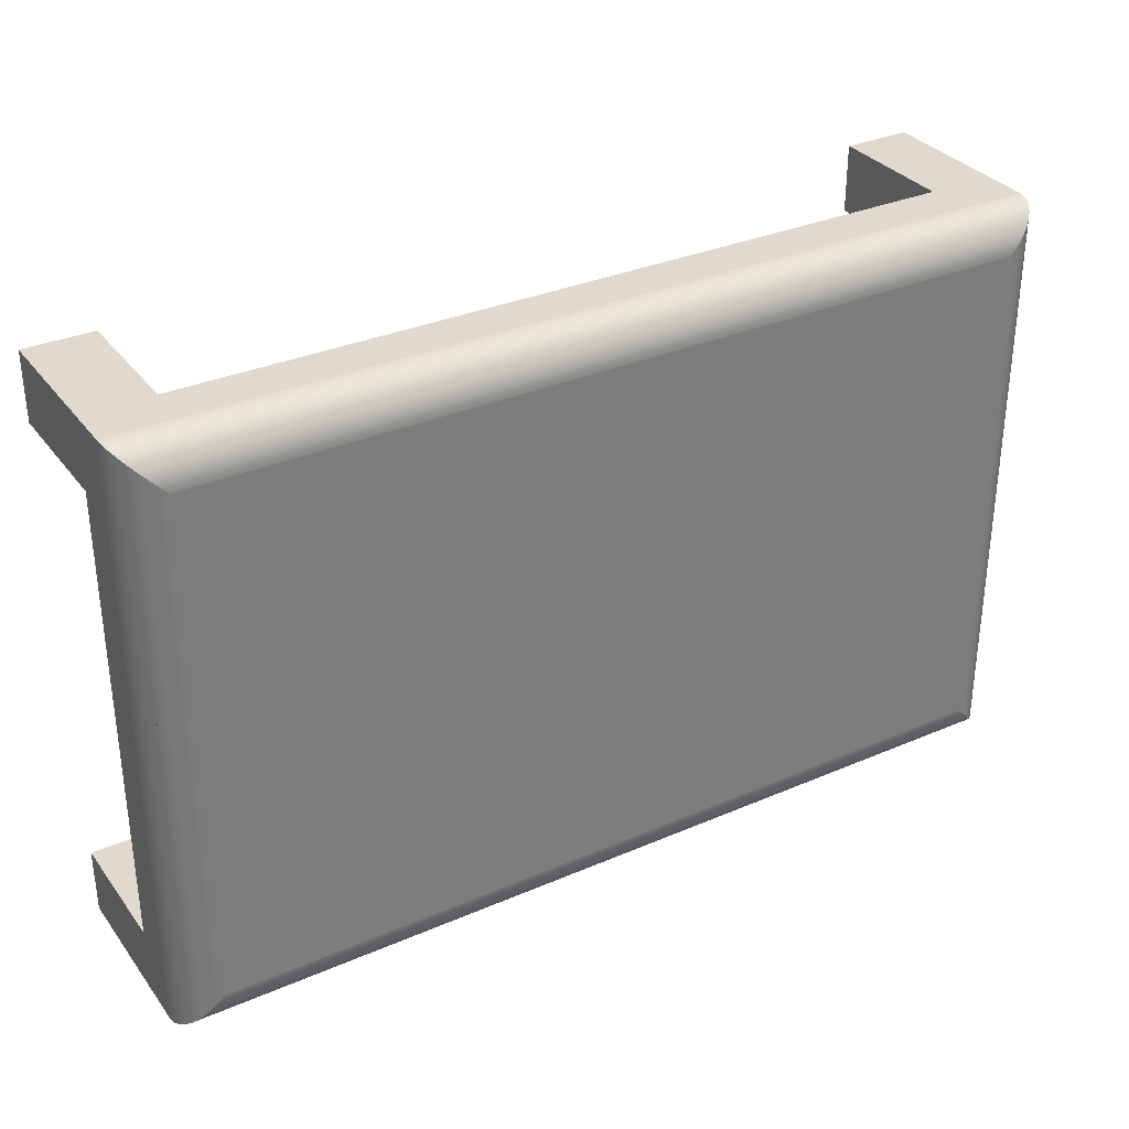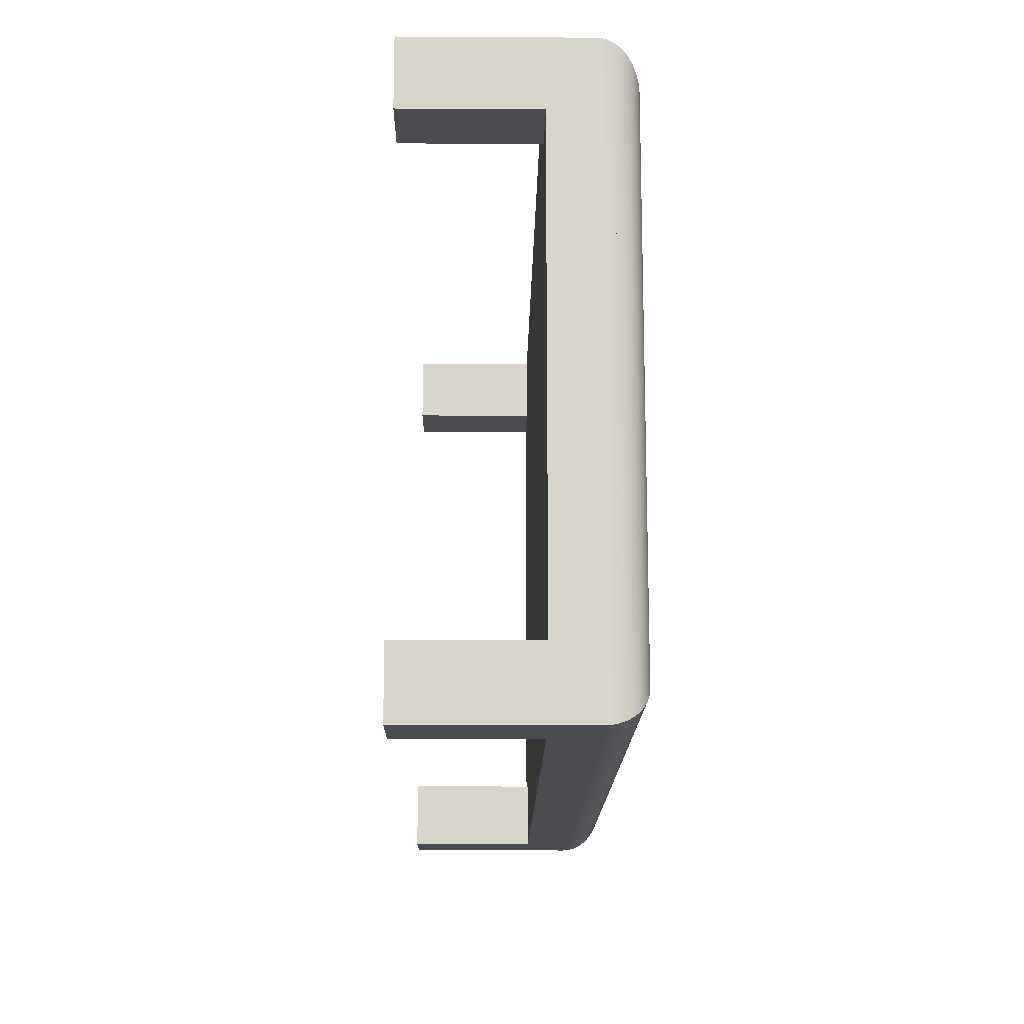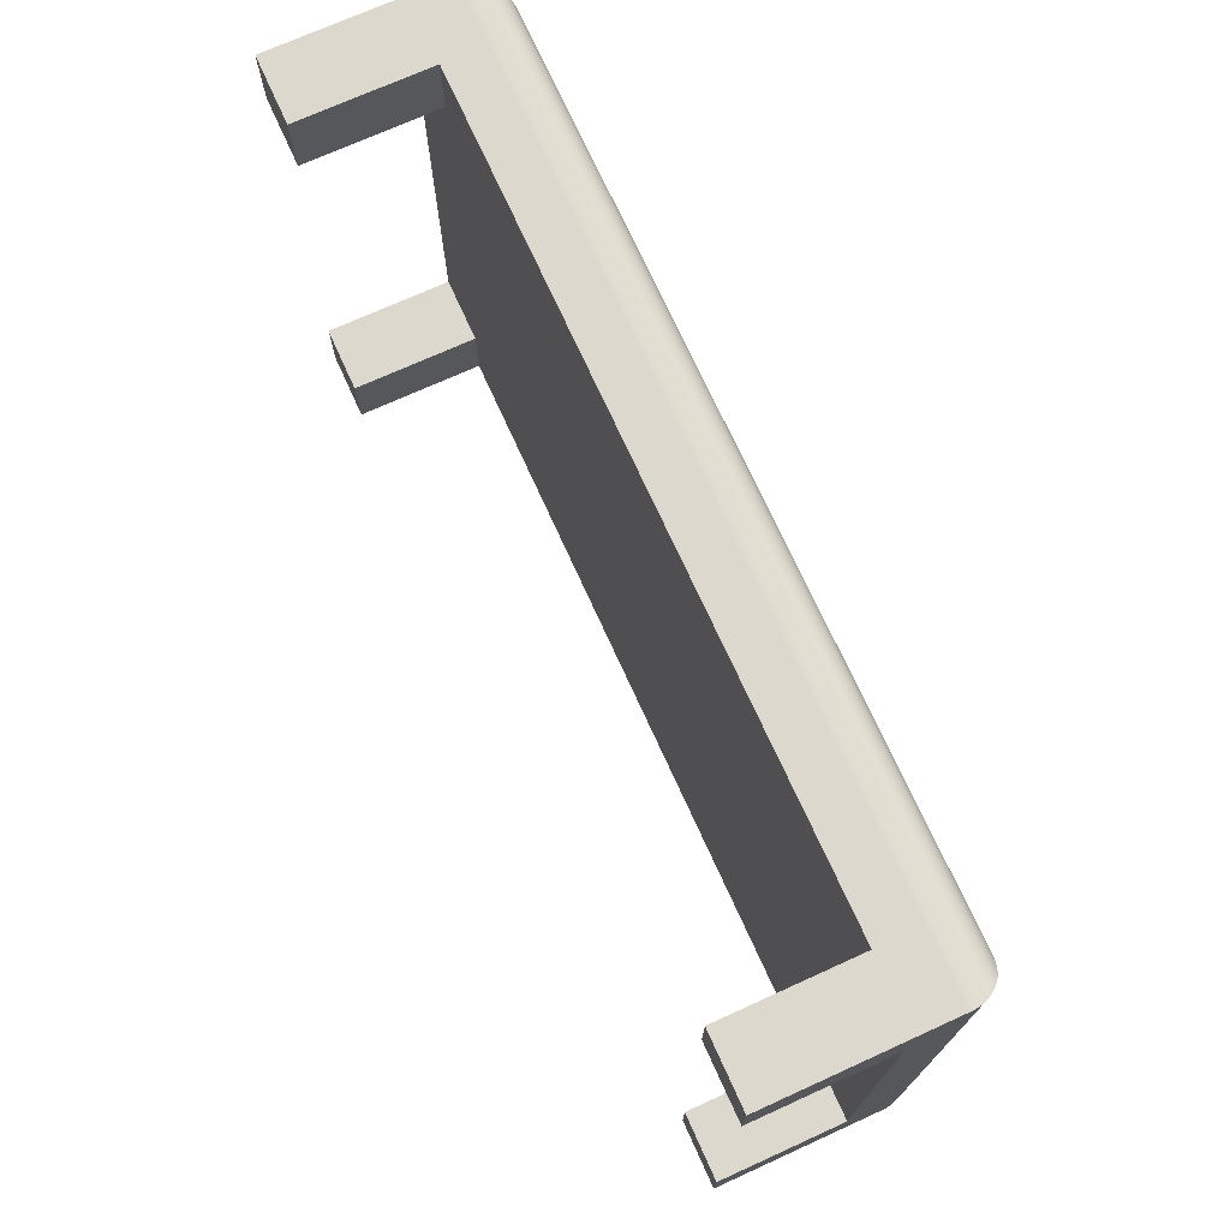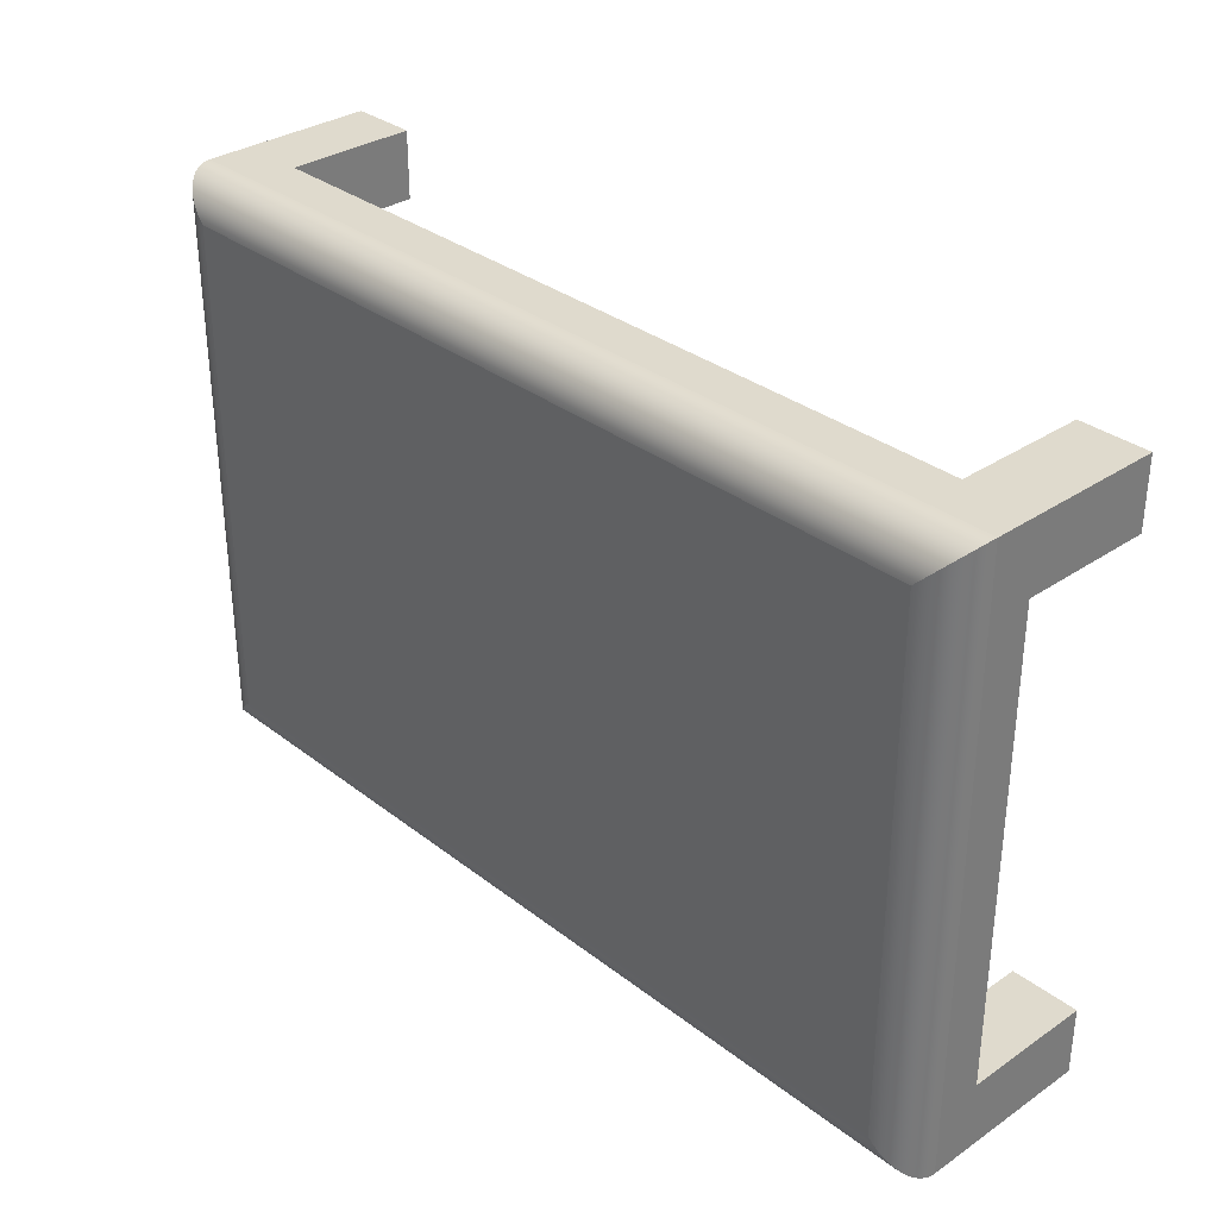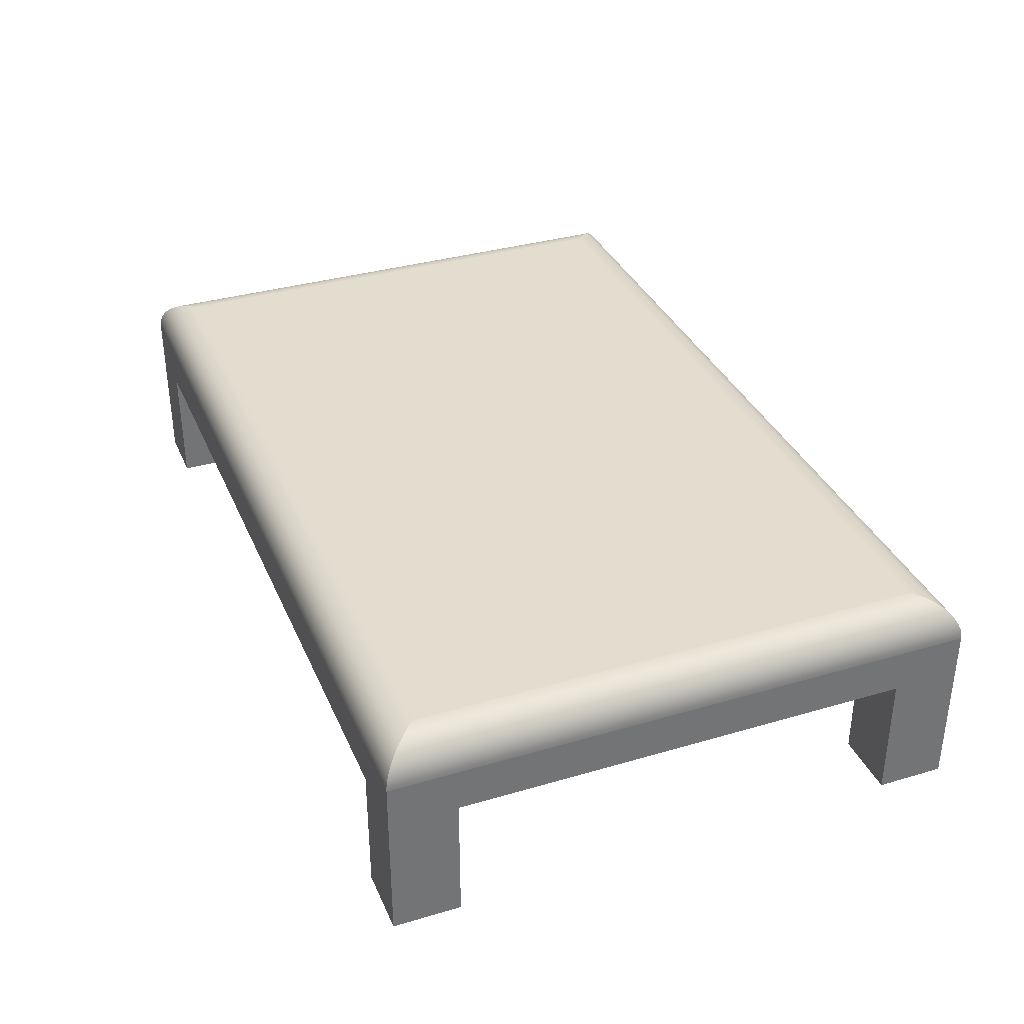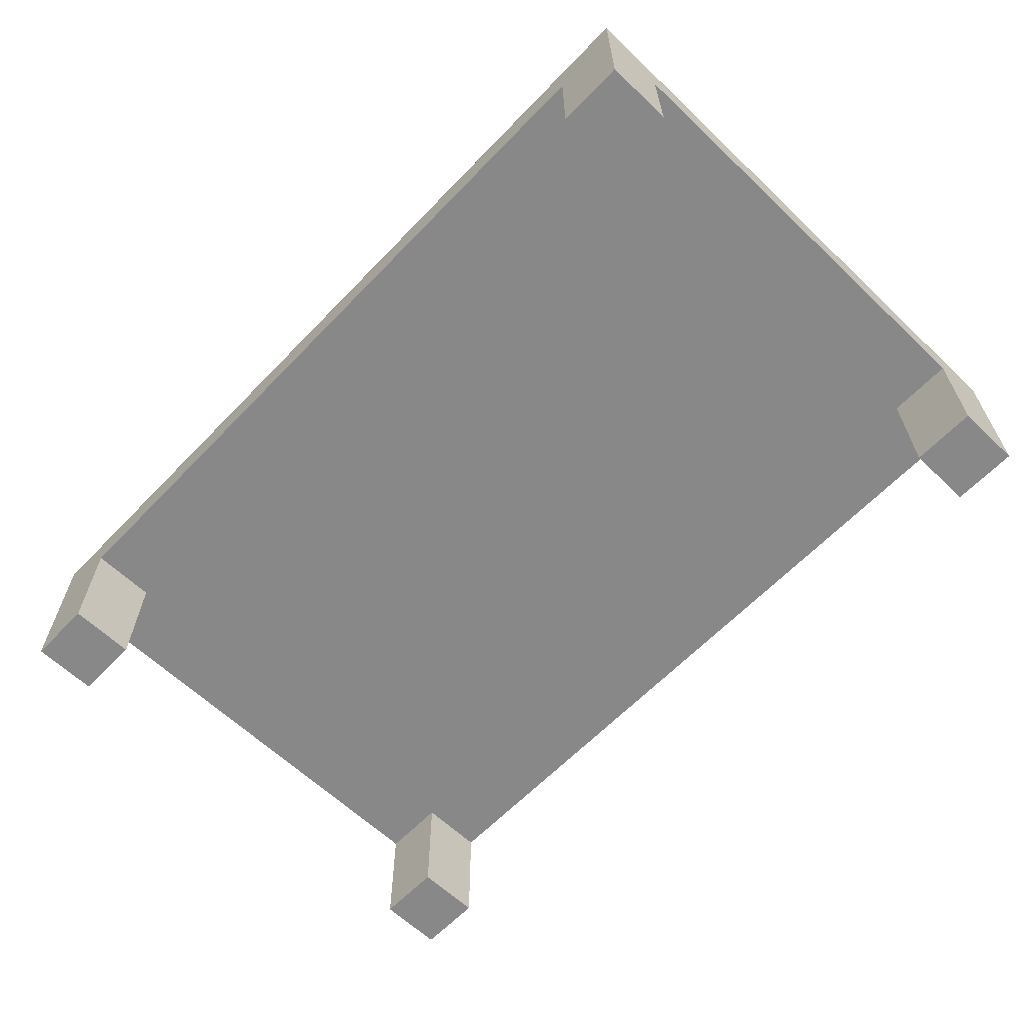
<metadata>
{"format":"obj","ext":"obj","renderer":"f3d","projection":"perspective","resolution":1024,"background":"white","views":[{"elev":32.6,"azim":149.1,"up":"+Z"},{"elev":-15.4,"azim":89.3,"up":"+Z"},{"elev":72.3,"azim":65.6,"up":"+Z"},{"elev":32.6,"azim":-133.2,"up":"+Z"},{"elev":34.9,"azim":-111.4,"up":"+Y"},{"elev":-62.9,"azim":-133.8,"up":"+Y"}]}
</metadata>
<code>
v -0.401 -0.1396 -0.2386
v -0.4622 -0.1396 -0.2998
v -0.401 -0.1396 -0.2998
v -0.4622 -0.1396 -0.2386
v -0.401 -0.02251 -0.2998
v -0.4622 -0.02251 -0.2386
v -0.4622 0.01706 -0.2998
v -0.401 -0.02251 -0.2386
v 0.3582 0.01706 -0.2998
v 0.2969 -0.02251 -0.2386
v 0.3582 -0.02251 0.1776
v -0.4622 0.01706 0.2388
v -0.4619 0.0217 -0.2995
v 0.2969 -0.02251 -0.2998
v -0.401 -0.02251 0.1776
v -0.4622 -0.02251 0.1776
v -0.4619 0.0217 0.2385
v 0.3579 0.0217 -0.2995
v 0.2969 -0.1396 -0.2998
v 0.3582 -0.02251 -0.2386
v 0.2969 -0.02251 0.1776
v -0.4622 -0.1396 0.1776
v 0.3582 0.01706 0.2388
v -0.461 0.02627 -0.2986
v 0.3582 0.01706 0.2032
v -0.461 0.02627 0.2376
v 0.3582 -0.1396 -0.2998
v 0.2969 -0.1396 -0.2386
v 0.3582 -0.1396 -0.2386
v 0.2969 -0.1396 0.1776
v -0.401 -0.02251 0.2388
v -0.4622 -0.1396 0.2388
v 0.3579 0.0217 0.2385
v 0.357 0.02627 -0.2986
v 0.3582 -0.1396 0.1776
v 0.2969 -0.02251 0.2388
v -0.401 -0.1396 0.2388
v -0.401 -0.1396 0.1776
v -0.4595 0.03069 -0.2971
v 0.3579 0.0217 0.2032
v -0.4595 0.03069 0.2361
v 0.357 0.02627 0.2376
v 0.3582 -0.1396 0.2388
v 0.2969 -0.1396 0.2388
v 0.3555 0.03069 -0.2971
v -0.4574 0.03486 -0.295
v 0.357 0.02627 0.2032
v -0.4574 0.03486 0.234
v 0.3555 0.03069 0.2361
v 0.3534 0.03486 -0.295
v -0.4548 0.03874 -0.2924
v 0.3555 0.03069 0.2032
v -0.4548 0.03874 0.2315
v 0.3534 0.03486 0.234
v 0.3508 0.03874 -0.2924
v -0.4517 0.04224 -0.2893
v 0.3534 0.03486 0.2032
v -0.4517 0.04224 0.2284
v 0.3508 0.03874 0.2315
v 0.3477 0.04224 -0.2893
v -0.4482 0.04531 -0.2858
v 0.3508 0.03874 0.2032
v 0.3477 0.04224 0.2284
v 0.3442 0.04531 -0.2858
v -0.4482 0.04531 0.2249
v 0.3442 0.04531 0.2249
v -0.4444 0.0479 -0.282
v 0.3477 0.04224 0.2032
v 0.3404 0.0479 -0.282
v 0.3442 0.04531 0.2032
v 0.3404 0.0479 0.221
v -0.4444 0.0479 0.221
v -0.4402 0.04996 -0.2778
v 0.3362 0.04996 -0.2778
v 0.3404 0.0479 0.2032
v 0.3362 0.04996 0.2168
v -0.4402 0.04996 0.2168
v -0.4358 0.05146 -0.2734
v 0.3318 0.05146 -0.2734
v 0.3362 0.04996 0.2032
v 0.3318 0.05146 0.2124
v -0.4358 0.05146 0.2124
v -0.4312 0.05237 -0.2688
v 0.3272 0.05237 -0.2688
v 0.3318 0.05146 0.2032
v 0.3272 0.05237 0.2079
v -0.4312 0.05237 0.2079
v -0.4266 0.05267 -0.2642
v 0.3226 0.05267 -0.2642
v 0.3272 0.05237 0.2032
v 0.3226 0.05267 0.2032
v -0.4266 0.05267 0.2032
g mesh1_mesh1-geometry
f 1 2 3
f 2 1 4
f 3 2 5
f 5 1 3
f 1 6 4
f 6 2 4
f 7 5 2
f 1 5 8
f 6 1 8
f 2 6 7
f 5 7 9
f 5 10 8
f 8 11 6
f 7 6 12
f 13 9 7
f 5 9 14
f 10 5 14
f 10 11 8
f 6 11 15
f 16 12 6
f 17 7 12
f 9 13 18
f 7 17 13
f 14 9 19
f 19 10 14
f 11 10 20
f 15 11 21
f 16 6 15
f 22 12 16
f 23 17 12
f 24 18 13
f 18 25 9
f 26 13 17
f 19 9 27
f 10 19 28
f 10 29 20
f 20 9 11
f 11 30 21
f 15 21 31
f 15 22 16
f 12 22 32
f 17 23 33
f 12 31 23
f 18 24 34
f 13 26 24
f 25 18 23
f 23 9 25
f 33 26 17
f 9 29 27
f 29 19 27
f 19 29 28
f 29 10 28
f 29 9 20
f 23 11 9
f 30 11 35
f 30 36 21
f 31 21 36
f 37 15 31
f 22 15 38
f 22 37 32
f 37 12 32
f 23 18 33
f 12 37 31
f 23 31 36
f 39 34 24
f 34 40 18
f 41 24 26
f 26 33 42
f 43 11 23
f 11 43 35
f 43 30 35
f 36 30 44
f 15 37 38
f 37 22 38
f 33 18 40
f 23 36 43
f 34 39 45
f 24 41 39
f 40 34 33
f 42 41 26
f 33 34 42
f 30 43 44
f 43 36 44
f 46 45 39
f 45 47 34
f 48 39 41
f 41 42 49
f 42 34 47
f 45 46 50
f 39 48 46
f 47 45 42
f 49 48 41
f 42 45 49
f 51 50 46
f 50 52 45
f 53 46 48
f 48 49 54
f 49 45 52
f 50 51 55
f 46 53 51
f 52 50 49
f 54 53 48
f 49 50 54
f 56 55 51
f 55 57 50
f 58 51 53
f 53 54 59
f 54 50 57
f 55 56 60
f 51 58 56
f 57 55 54
f 59 58 53
f 54 55 59
f 61 60 56
f 60 62 55
f 58 61 56
f 58 59 63
f 59 55 62
f 60 61 64
f 62 60 59
f 61 58 65
f 59 60 63
f 66 58 63
f 67 64 61
f 64 68 60
f 58 66 65
f 65 67 61
f 63 60 68
f 68 66 63
f 64 67 69
f 68 64 70
f 71 65 66
f 67 65 72
f 68 70 66
f 73 69 67
f 69 70 64
f 65 71 72
f 70 71 66
f 72 73 67
f 69 73 74
f 70 69 75
f 76 72 71
f 70 75 71
f 73 72 77
f 78 74 73
f 74 75 69
f 72 76 77
f 75 76 71
f 77 78 73
f 74 78 79
f 75 74 80
f 81 77 76
f 75 80 76
f 78 77 82
f 83 79 78
f 79 80 74
f 77 81 82
f 80 81 76
f 82 83 78
f 79 83 84
f 80 79 85
f 86 82 81
f 80 85 81
f 83 82 87
f 88 84 83
f 84 85 79
f 82 86 87
f 85 86 81
f 87 88 83
f 84 88 89
f 85 84 90
f 91 87 86
f 85 90 86
f 88 87 92
f 92 89 88
f 89 90 84
f 87 91 92
f 90 91 86
f 89 92 91
f 90 89 91
g mesh1_mesh1-geometry
f 3 2 1
f 4 1 2
f 5 2 3
f 3 1 5
f 4 6 1
f 4 2 6
f 2 5 7
f 8 5 1
f 8 1 6
f 7 6 2
f 9 7 5
f 8 10 5
f 6 11 8
f 12 6 7
f 7 9 13
f 14 9 5
f 14 5 10
f 8 11 10
f 15 11 6
f 6 12 16
f 12 7 17
f 18 13 9
f 13 17 7
f 19 9 14
f 14 10 19
f 20 10 11
f 21 11 15
f 15 6 16
f 16 12 22
f 12 17 23
f 13 18 24
f 9 25 18
f 17 13 26
f 27 9 19
f 28 19 10
f 20 29 10
f 11 9 20
f 21 30 11
f 31 21 15
f 16 22 15
f 32 22 12
f 33 23 17
f 23 31 12
f 34 24 18
f 24 26 13
f 23 18 25
f 25 9 23
f 17 26 33
f 27 29 9
f 27 19 29
f 28 29 19
f 28 10 29
f 20 9 29
f 9 11 23
f 35 11 30
f 21 36 30
f 36 21 31
f 31 15 37
f 38 15 22
f 32 37 22
f 32 12 37
f 33 18 23
f 31 37 12
f 36 31 23
f 24 34 39
f 18 40 34
f 26 24 41
f 42 33 26
f 23 11 43
f 35 43 11
f 35 30 43
f 44 30 36
f 38 37 15
f 38 22 37
f 40 18 33
f 43 36 23
f 45 39 34
f 39 41 24
f 33 34 40
f 26 41 42
f 42 34 33
f 44 43 30
f 44 36 43
f 39 45 46
f 34 47 45
f 41 39 48
f 49 42 41
f 47 34 42
f 50 46 45
f 46 48 39
f 42 45 47
f 41 48 49
f 49 45 42
f 46 50 51
f 45 52 50
f 48 46 53
f 54 49 48
f 52 45 49
f 55 51 50
f 51 53 46
f 49 50 52
f 48 53 54
f 54 50 49
f 51 55 56
f 50 57 55
f 53 51 58
f 59 54 53
f 57 50 54
f 60 56 55
f 56 58 51
f 54 55 57
f 53 58 59
f 59 55 54
f 56 60 61
f 55 62 60
f 56 61 58
f 63 59 58
f 62 55 59
f 64 61 60
f 59 60 62
f 65 58 61
f 63 60 59
f 63 58 66
f 61 64 67
f 60 68 64
f 65 66 58
f 61 67 65
f 68 60 63
f 63 66 68
f 69 67 64
f 70 64 68
f 66 65 71
f 72 65 67
f 66 70 68
f 67 69 73
f 64 70 69
f 72 71 65
f 66 71 70
f 67 73 72
f 74 73 69
f 75 69 70
f 71 72 76
f 71 75 70
f 77 72 73
f 73 74 78
f 69 75 74
f 77 76 72
f 71 76 75
f 73 78 77
f 79 78 74
f 80 74 75
f 76 77 81
f 76 80 75
f 82 77 78
f 78 79 83
f 74 80 79
f 82 81 77
f 76 81 80
f 78 83 82
f 84 83 79
f 85 79 80
f 81 82 86
f 81 85 80
f 87 82 83
f 83 84 88
f 79 85 84
f 87 86 82
f 81 86 85
f 83 88 87
f 89 88 84
f 90 84 85
f 86 87 91
f 86 90 85
f 92 87 88
f 88 89 92
f 84 90 89
f 92 91 87
f 86 91 90
f 91 92 89
f 91 89 90

</code>
